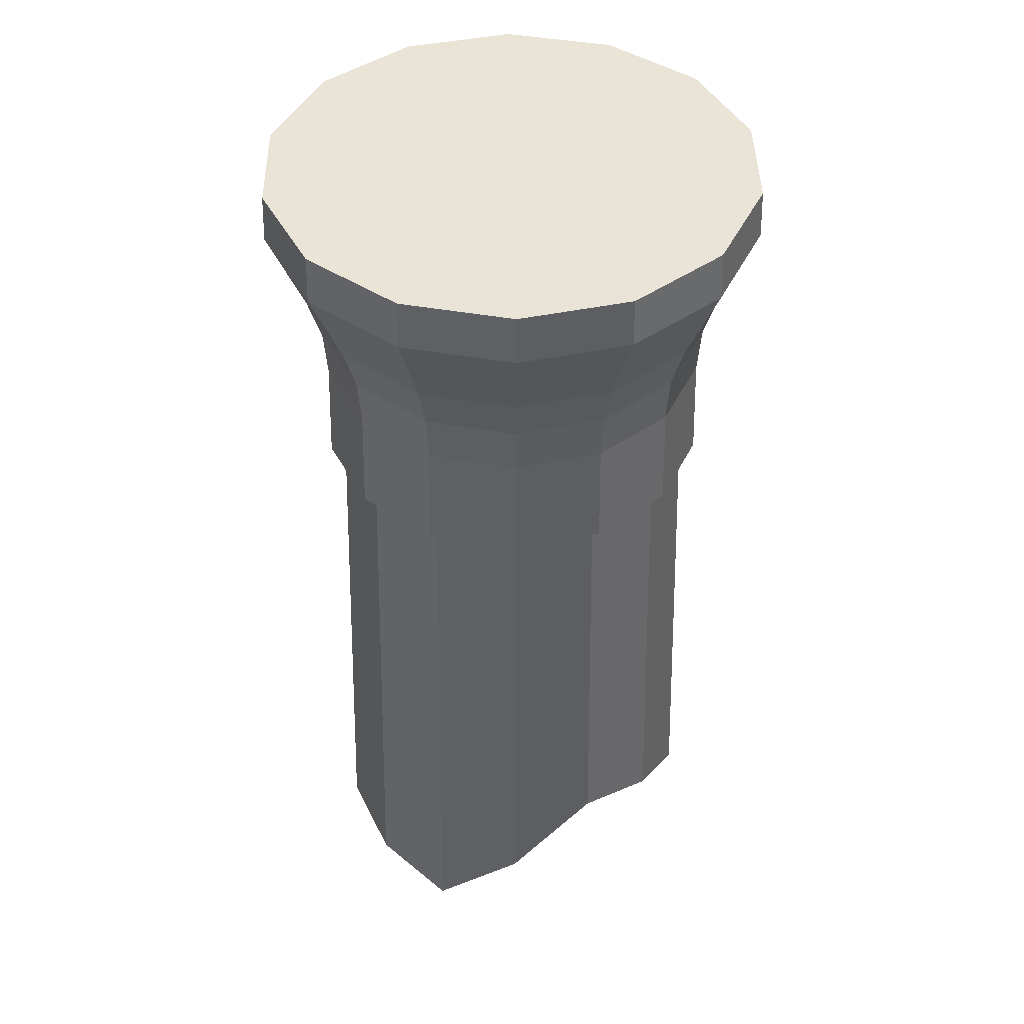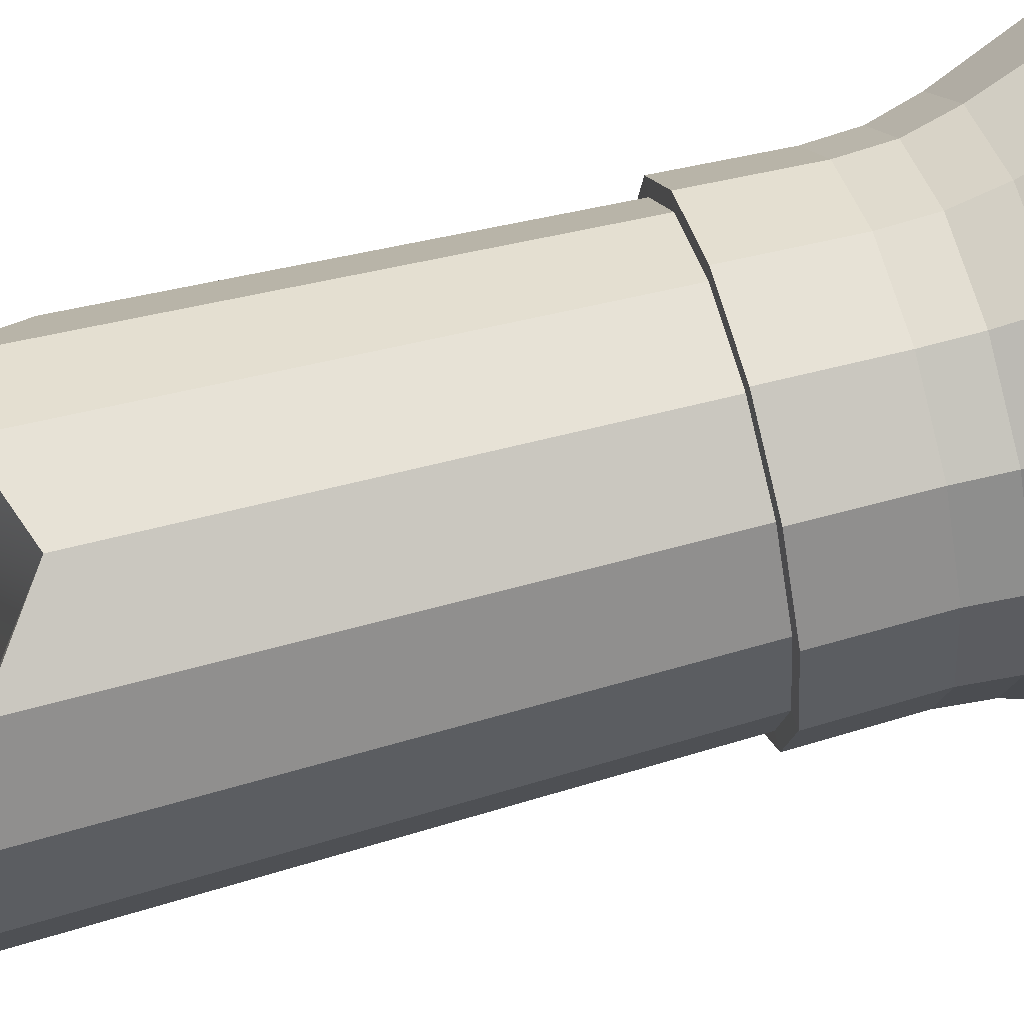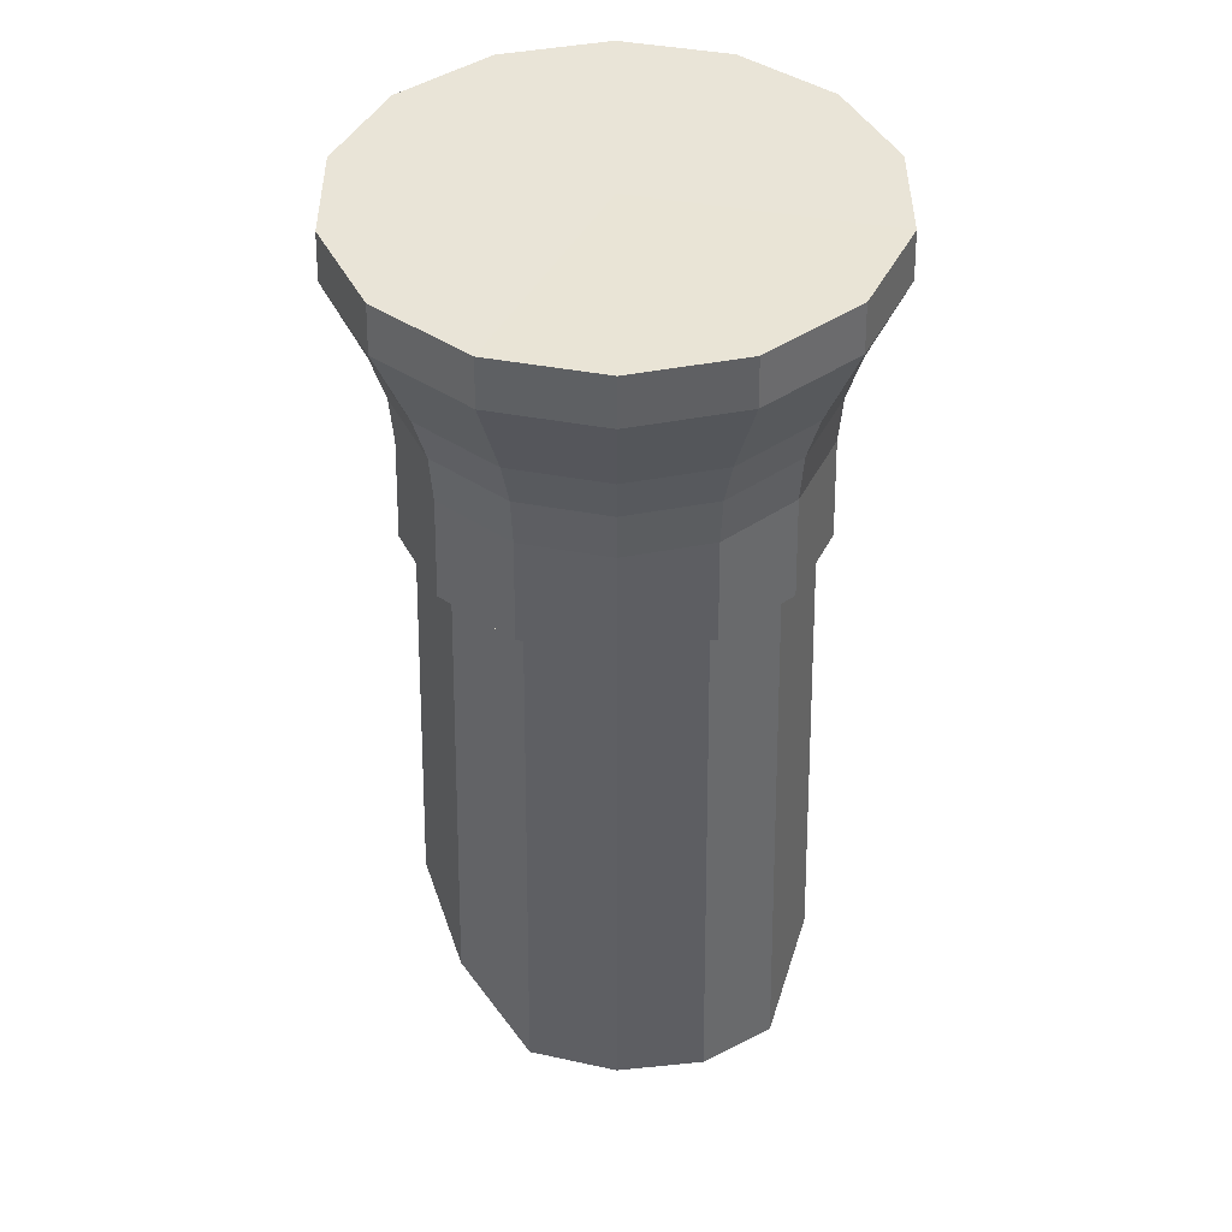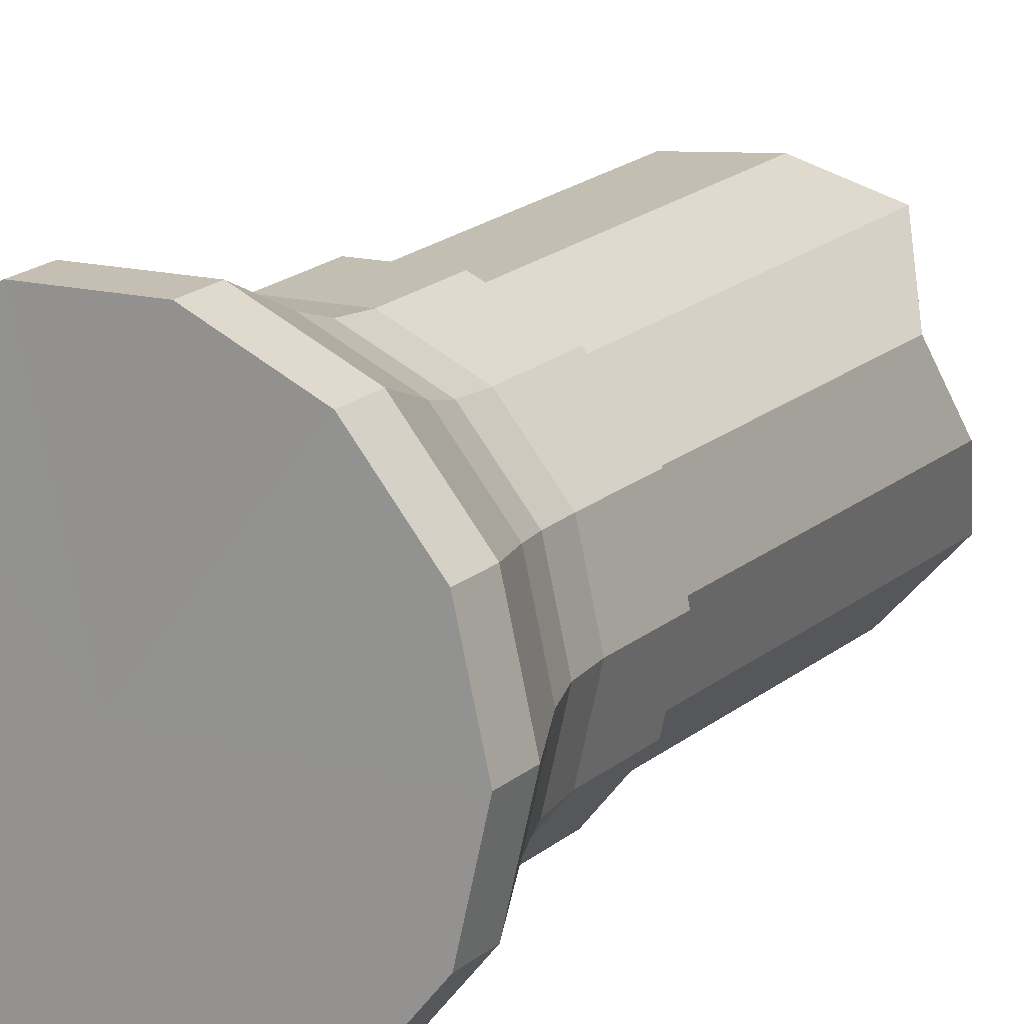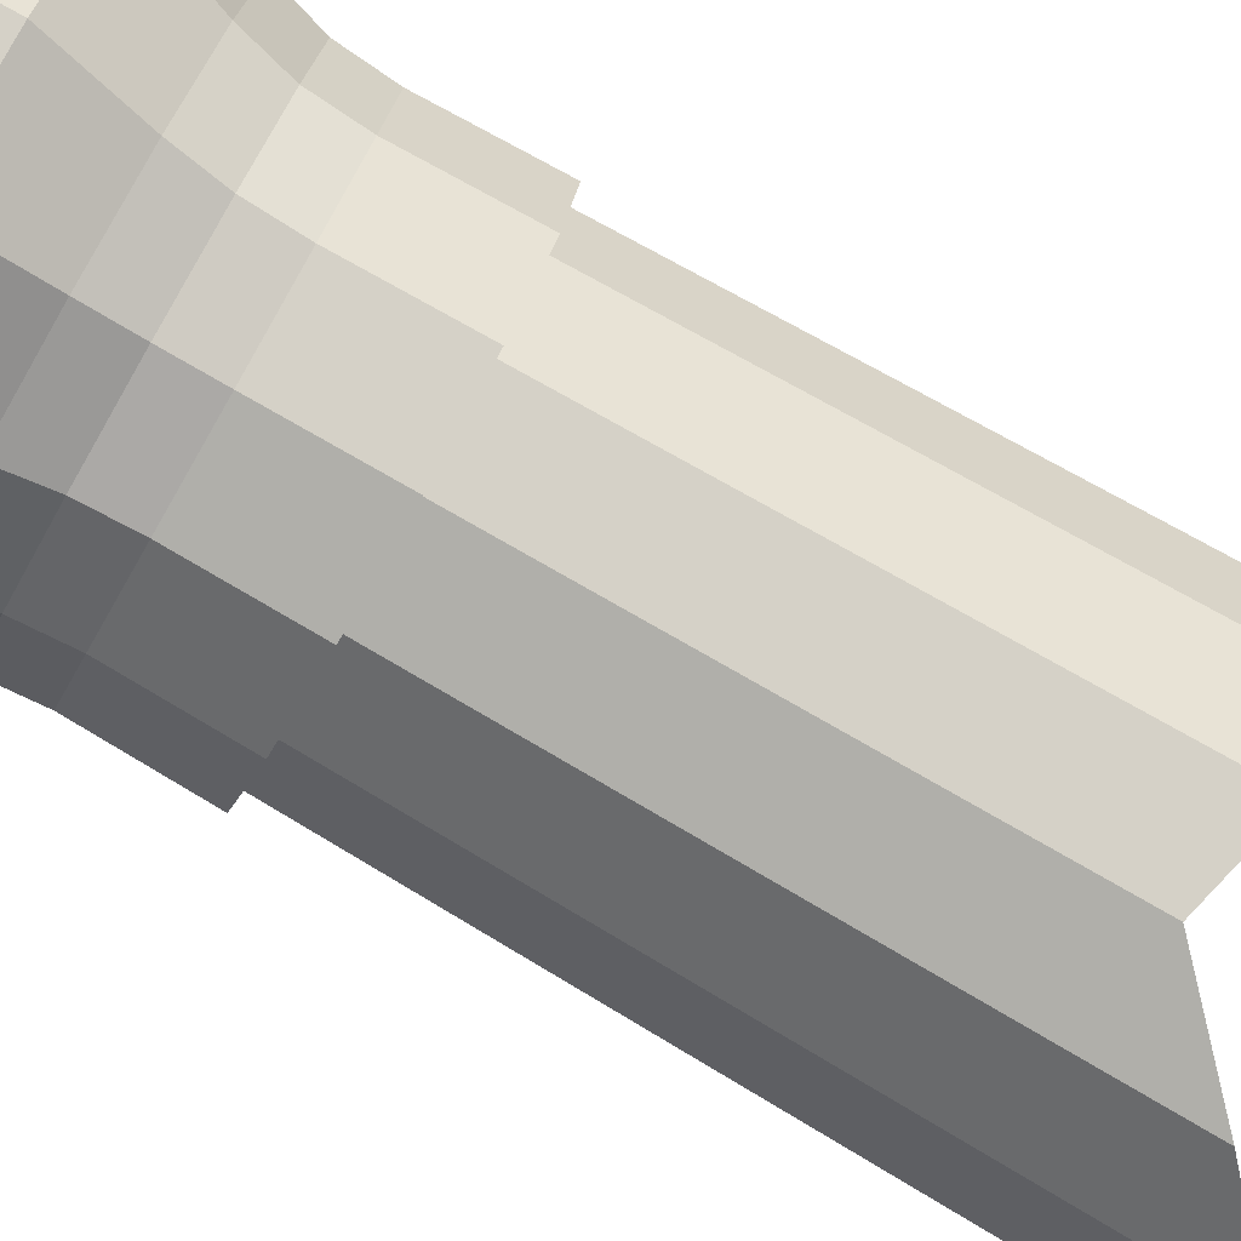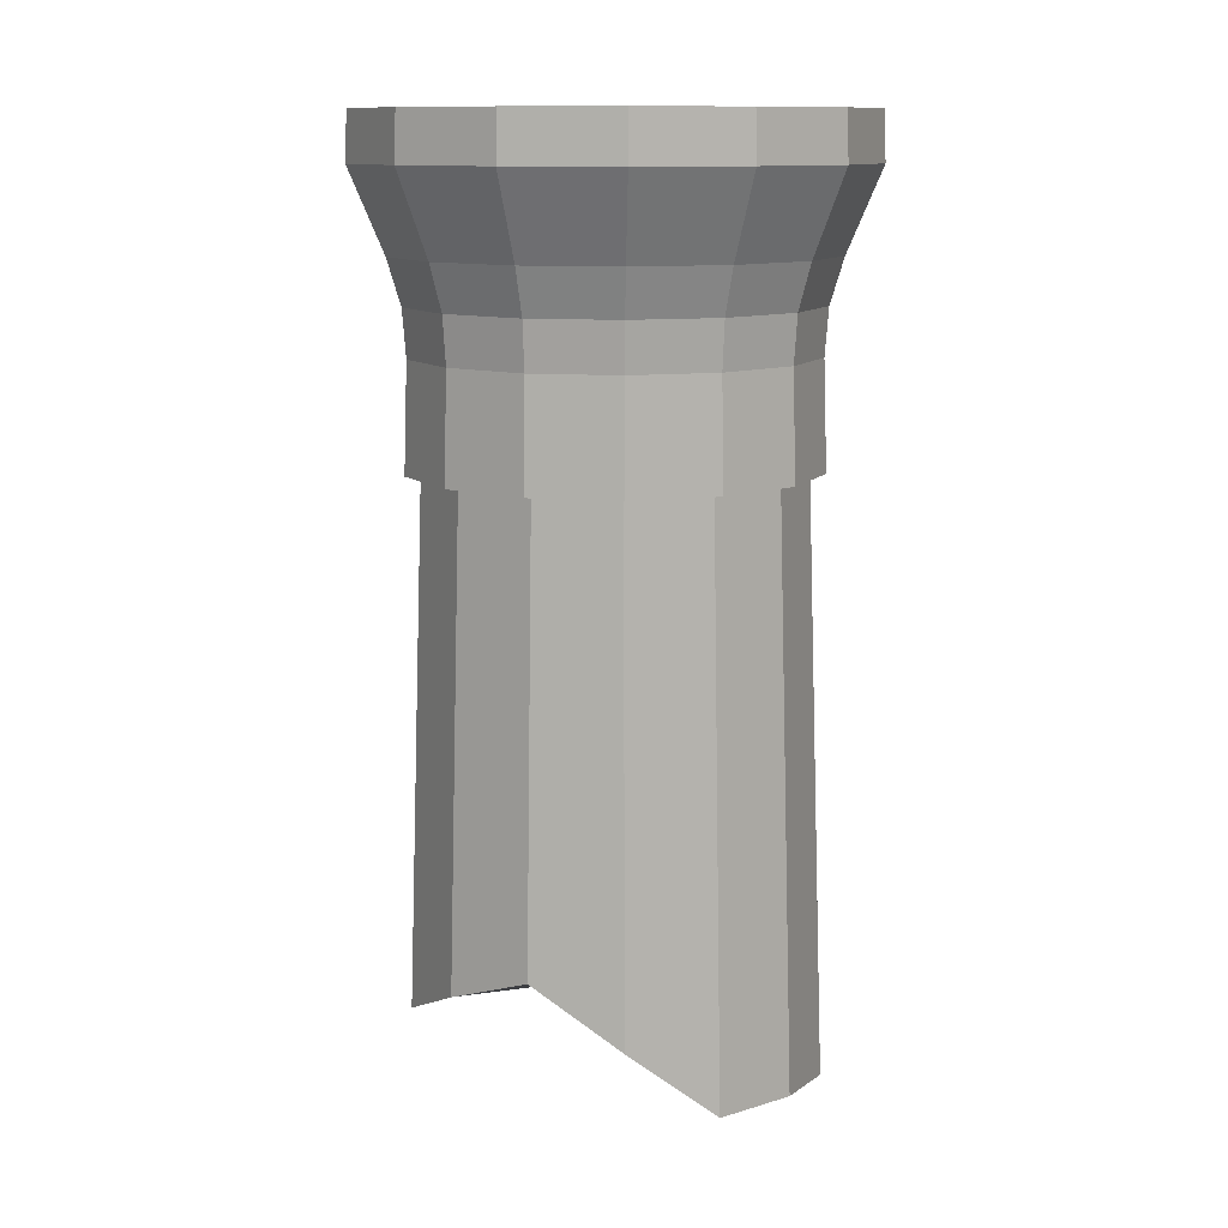
<metadata>
{"format":"obj","ext":"obj","renderer":"f3d","projection":"perspective","resolution":1024,"background":"white","views":[{"elev":43.6,"azim":166.2,"up":"+Y"},{"elev":64.5,"azim":75.2,"up":"+Z"},{"elev":42.9,"azim":89.8,"up":"+Y"},{"elev":15.8,"azim":-151.3,"up":"+Z"},{"elev":-77.3,"azim":-119.9,"up":"+Z"},{"elev":11.5,"azim":35.9,"up":"+Y"}]}
</metadata>
<code>
g default1
v 0 3.689 -2e-06
v 0.3111 1.184 1.363
v -0.3111 1.184 1.363
v -0.8718 1.184 1.093
v -1.26 1.184 0.6067
v -1.398 1.184 0
v -1.26 1.184 -0.6067
v -0.8718 1.184 -1.093
v -0.3111 1.184 -1.363
v 0.3111 1.184 -1.363
v 0.8718 1.184 -1.093
v 1.26 1.184 -0.6067
v 1.398 1.184 0
v 1.26 1.184 0.6067
v 0.8718 1.184 1.093
v 0.3364 1.187 1.474
v -0.3364 1.187 1.474
v 0.4145 3.693 1.816
v -0.4145 3.693 1.816
v -0.9425 1.187 1.182
v -1.161 3.693 1.456
v -1.362 1.187 0.6559
v -1.678 3.693 0.8082
v -1.512 1.187 0
v -1.863 3.693 0
v -1.362 1.187 -0.6559
v -1.678 3.693 -0.8082
v -0.9425 1.187 -1.182
v -1.161 3.693 -1.456
v -0.3364 1.187 -1.474
v -0.4145 3.693 -1.816
v 0.3364 1.187 -1.474
v 0.4145 3.693 -1.816
v 0.9425 1.187 -1.182
v 1.161 3.693 -1.456
v 1.362 1.187 -0.6559
v 1.678 3.693 -0.8082
v 1.512 1.187 0
v 1.863 3.693 0
v 1.362 1.187 0.6559
v 1.678 3.693 0.8082
v 0.9425 1.187 1.182
v 1.161 3.693 1.456
v -0.4179 3.327 1.831
v -1.171 3.327 1.468
v -1.692 3.327 0.8149
v -1.878 3.327 0
v -1.692 3.327 -0.8149
v -1.171 3.327 -1.468
v -0.4179 3.327 -1.831
v 0.4179 3.327 -1.831
v 1.171 3.327 -1.468
v 1.692 3.327 -0.8149
v 1.878 3.327 0
v 1.692 3.327 0.8149
v 1.171 3.327 1.468
v 0.4179 3.327 1.831
v -0.3363 2.357 1.474
v -0.3592 2.701 1.574
v -0.3304 2 1.447
v -0.9424 2.357 1.182
v -0.9256 2 1.161
v -1.007 2.701 1.262
v -1.362 2.357 0.6558
v -1.338 2 0.6441
v -1.455 2.701 0.7005
v -1.511 2.357 -0
v -1.485 2 0
v -1.614 2.701 0
v -1.362 2.357 -0.6558
v -1.338 2 -0.6441
v -1.455 2.701 -0.7005
v -0.9424 2.357 -1.182
v -0.9256 2 -1.161
v -1.007 2.701 -1.262
v -0.3363 2.357 -1.474
v -0.3304 2 -1.447
v -0.3592 2.701 -1.574
v 0.3363 2.357 -1.474
v 0.3304 2 -1.447
v 0.3592 2.701 -1.574
v 0.9424 2.357 -1.182
v 0.9256 2 -1.161
v 1.007 2.701 -1.262
v 1.362 2.357 -0.6558
v 1.338 2 -0.6441
v 1.455 2.701 -0.7005
v 1.511 2.357 -0
v 1.485 2 0
v 1.614 2.701 0
v 1.362 2.357 0.6558
v 1.338 2 0.6441
v 1.455 2.701 0.7005
v 0.9424 2.357 1.182
v 0.9256 2 1.161
v 1.007 2.701 1.262
v 0.3363 2.357 1.474
v 0.3304 2 1.447
v 0.3592 2.701 1.574
v -0.3377 -2.408 1.48
v 0.3359 -2.166 1.472
v -0.9525 -2.711 1.194
v -1.354 -1.965 0.6521
v -1.515 -2.341 1e-06
v -1.378 -2.763 -0.6636
v -0.9461 -2.401 -1.186
v -0.3361 -2.191 -1.473
v 0.3409 -2.841 -1.494
v 0.9674 -3.432 -1.213
v 1.394 -3.284 -0.6711
v 1.543 -3.186 1e-06
v 1.39 -3.156 0.6692
v 0.9506 -2.618 1.192
g pCylinder16 polySurface2 polySurface3 polySurface1
f 1 37 35
f 1 35 33
f 1 33 31
f 1 31 29
f 1 29 27
f 1 27 25
f 1 25 23
f 1 23 21
f 1 21 19
f 1 19 18
f 1 18 43
f 1 43 41
f 1 41 39
f 1 39 37
f 3 2 17
f 17 2 16
f 4 3 20
f 20 3 17
f 5 4 22
f 22 4 20
f 6 5 24
f 24 5 22
f 7 6 26
f 26 6 24
f 8 7 28
f 28 7 26
f 9 8 30
f 30 8 28
f 10 9 32
f 32 9 30
f 11 10 34
f 34 10 32
f 12 11 36
f 36 11 34
f 13 12 38
f 38 12 36
f 14 13 40
f 40 13 38
f 15 14 42
f 42 14 40
f 2 15 16
f 16 15 42
f 45 44 21
f 21 44 19
f 46 45 23
f 23 45 21
f 47 46 25
f 25 46 23
f 48 47 27
f 27 47 25
f 49 48 29
f 29 48 27
f 50 49 31
f 31 49 29
f 51 50 33
f 33 50 31
f 52 51 35
f 35 51 33
f 53 52 37
f 37 52 35
f 54 53 39
f 39 53 37
f 55 54 41
f 41 54 39
f 56 55 43
f 43 55 41
f 57 56 18
f 18 56 43
f 44 57 19
f 19 57 18
f 59 58 99
f 99 58 97
f 58 60 97
f 97 60 98
f 60 58 62
f 62 58 61
f 58 59 61
f 61 59 63
f 62 61 65
f 65 61 64
f 61 63 64
f 64 63 66
f 65 64 68
f 68 64 67
f 64 66 67
f 67 66 69
f 68 67 71
f 71 67 70
f 67 69 70
f 70 69 72
f 71 70 74
f 74 70 73
f 70 72 73
f 73 72 75
f 74 73 77
f 77 73 76
f 73 75 76
f 76 75 78
f 77 76 80
f 80 76 79
f 76 78 79
f 79 78 81
f 80 79 83
f 83 79 82
f 79 81 82
f 82 81 84
f 83 82 86
f 86 82 85
f 82 84 85
f 85 84 87
f 86 85 89
f 89 85 88
f 85 87 88
f 88 87 90
f 89 88 92
f 92 88 91
f 88 90 91
f 91 90 93
f 92 91 95
f 95 91 94
f 91 93 94
f 94 93 96
f 95 94 98
f 98 94 97
f 94 96 97
f 97 96 99
f 17 16 60
f 60 16 98
f 20 17 62
f 62 17 60
f 22 20 65
f 65 20 62
f 24 22 68
f 68 22 65
f 26 24 71
f 71 24 68
f 28 26 74
f 74 26 71
f 30 28 77
f 77 28 74
f 32 30 80
f 80 30 77
f 34 32 83
f 83 32 80
f 36 34 86
f 86 34 83
f 38 36 89
f 89 36 86
f 40 38 92
f 92 38 89
f 42 40 95
f 95 40 92
f 16 42 98
f 98 42 95
f 63 59 45
f 45 59 44
f 66 63 46
f 46 63 45
f 69 66 47
f 47 66 46
f 72 69 48
f 48 69 47
f 75 72 49
f 49 72 48
f 78 75 50
f 50 75 49
f 81 78 51
f 51 78 50
f 84 81 52
f 52 81 51
f 87 84 53
f 53 84 52
f 90 87 54
f 54 87 53
f 93 90 55
f 55 90 54
f 96 93 56
f 56 93 55
f 99 96 57
f 57 96 56
f 59 99 44
f 44 99 57
f 100 101 3
f 3 101 2
f 102 100 4
f 4 100 3
f 5 103 4
f 4 103 102
f 104 103 6
f 6 103 5
f 105 104 7
f 7 104 6
f 8 106 7
f 7 106 105
f 9 107 8
f 8 107 106
f 108 107 10
f 10 107 9
f 109 108 11
f 11 108 10
f 12 110 11
f 11 110 109
f 13 111 12
f 12 111 110
f 14 112 13
f 13 112 111
f 15 113 14
f 14 113 112
f 2 101 15
f 15 101 113
f 111 112 110
f 110 112 113
f 110 113 109
f 109 113 101
f 100 108 101
f 101 108 109
f 102 107 100
f 100 107 108
f 102 103 107
f 107 103 106
f 103 104 106
f 106 104 105

</code>
